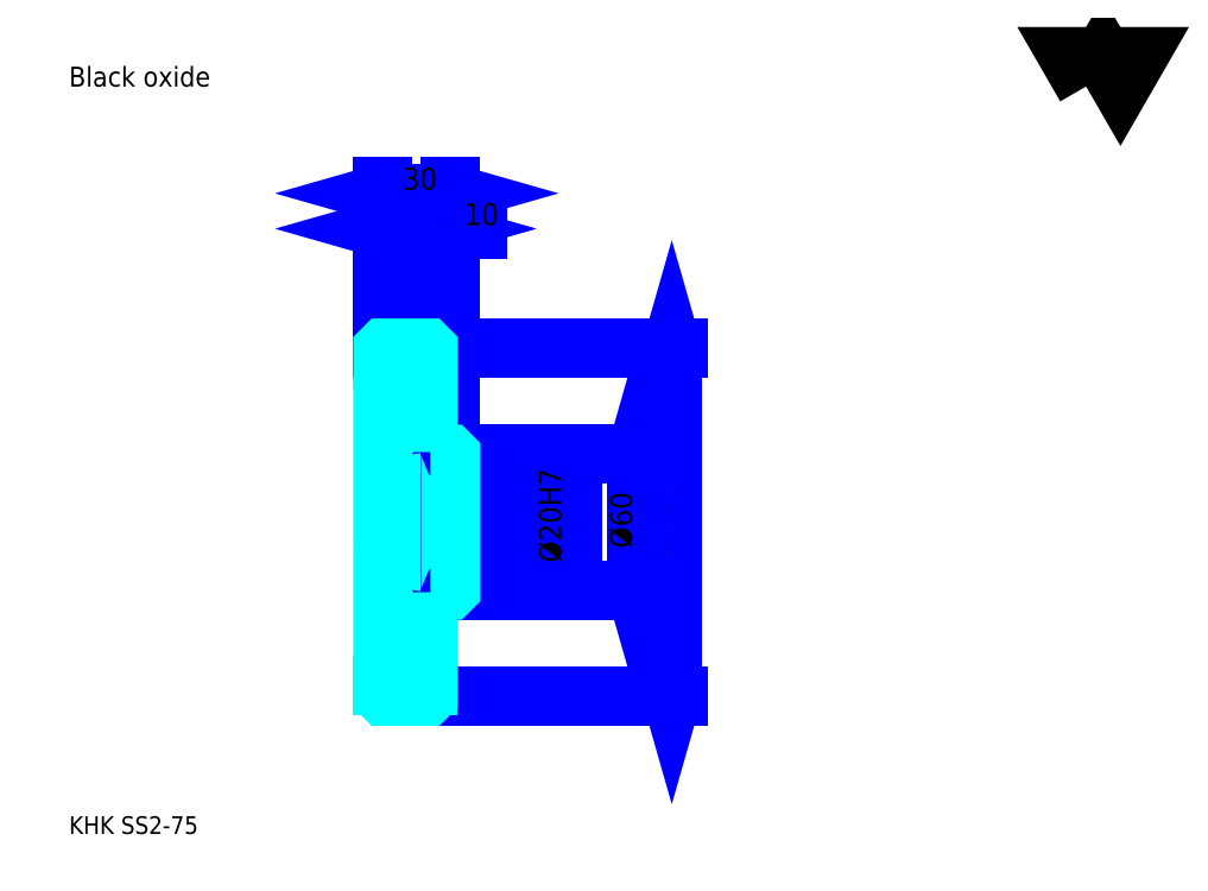
<metadata>
{"format":"dxf","ext":"dxf","renderer":"ezdxf+matplotlib","layout":"modelspace","background":"white","min_lineweight":24,"dpi":150}
</metadata>
<code>
0
SECTION
2
ENTITIES
0
TEXT
8
0
10
19.57
20
21.52
40
7.826
41
1
1
KHK SS2-75
7
KANJI
50
0
51
0
0
TEXT
8
0
10
19.57
20
9.783
40
7.826
41
1
1

7
KANJI
50
0
51
0
0
TEXT
8
0
10
19.57
20
352.2
40
8.804
41
1
1
Black oxide
7
KANJI
50
0
51
0
0
POLYLINE
8
0
66
     1
70
     2
0
VERTEX
8
0
10
469.6
20
352.2
0
VERTEX
8
0
10
461.9
20
365.4
0
VERTEX
8
0
10
492.5
20
365.4
0
VERTEX
8
0
10
484.8
20
352.2
0
VERTEX
8
0
10
477.2
20
365.4
0
VERTEX
8
0
10
469.6
20
352.2
0
SEQEND
0
LINE
8
0
10
286.3
20
236.5
11
286.3
21
82.46
0
POLYLINE
8
0
66
     1
70
     2
0
VERTEX
8
0
10
288.3
20
229.6
0
VERTEX
8
0
10
286.3
20
236.5
0
VERTEX
8
0
10
284.3
20
229.6
0
SEQEND
0
POLYLINE
8
0
66
     1
70
     2
0
VERTEX
8
0
10
284.3
20
89.3
0
VERTEX
8
0
10
286.3
20
82.46
0
VERTEX
8
0
10
288.3
20
89.3
0
SEQEND
0
LINE
8
0
10
188.5
20
236.5
11
289.2
21
236.5
0
LINE
8
0
10
188.5
20
82.46
11
289.2
21
82.46
0
TEXT
8
0
10
284.3
20
144.8
40
9.783
41
1
1
%%c154
7
KANJI
50
90
51
0
0
LINE
8
DASHDOT
10
152.6
20
234.5
11
184.3
21
234.5
0
LINE
8
DASHDOT
10
152.6
20
84.46
11
184.3
21
84.46
0
LINE
8
DASHDOT
10
152.6
20
159.5
11
194.3
21
159.5
0
LINE
8
0
10
178.5
20
236
11
178.5
21
236.5
0
LINE
8
0
10
158.5
20
236
11
158.5
21
236.5
0
LINE
8
0
10
179.5
20
189.5
11
188.5
21
189.5
0
LINE
8
0
10
179.5
20
129.5
11
188.5
21
129.5
0
LINE
8
0
10
178
20
236.5
11
188.5
21
236.5
0
LINE
8
0
10
178
20
82.46
11
188.5
21
82.46
0
LINE
8
0
10
158.5
20
232
11
178.5
21
232
0
LINE
8
0
10
158.5
20
86.96
11
178.5
21
86.96
0
LINE
8
0
10
187.5
20
149.5
11
188.5
21
148.5
0
LINE
8
0
10
187.5
20
169.5
11
188.5
21
170.5
0
LINE
8
0
10
159.5
20
169.5
11
159.5
21
149.5
0
POLYLINE
8
0
66
     1
70
     2
0
VERTEX
8
0
10
158.5
20
148.5
0
VERTEX
8
0
10
159.5
20
149.5
0
VERTEX
8
0
10
187.5
20
149.5
0
VERTEX
8
0
10
187.5
20
169.5
0
VERTEX
8
0
10
159.5
20
169.5
0
VERTEX
8
0
10
158.5
20
170.5
0
SEQEND
0
ARC
8
0
10
179.5
20
190.5
40
1
50
180
51
270
0
ARC
8
0
10
179.5
20
128.5
40
1
50
90
51
180
0
LINE
8
0
10
188.5
20
189
11
188.5
21
236.5
0
LINE
8
0
10
158.5
20
289.3
11
178.5
21
289.3
0
POLYLINE
8
0
66
     1
70
     2
0
VERTEX
8
0
10
165.3
20
291.2
0
VERTEX
8
0
10
158.5
20
289.3
0
VERTEX
8
0
10
165.3
20
287.3
0
SEQEND
0
POLYLINE
8
0
66
     1
70
     2
0
VERTEX
8
0
10
171.6
20
287.3
0
VERTEX
8
0
10
178.5
20
289.3
0
VERTEX
8
0
10
171.6
20
291.2
0
SEQEND
0
LINE
8
0
10
178.5
20
236.5
11
178.5
21
292.2
0
TEXT
8
0
10
162.1
20
290.8
40
9.783
41
1
1
20
7
KANJI
50
0
51
0
0
LINE
8
0
10
158.5
20
304.9
11
188.5
21
304.9
0
POLYLINE
8
0
66
     1
70
     2
0
VERTEX
8
0
10
165.3
20
306.9
0
VERTEX
8
0
10
158.5
20
304.9
0
VERTEX
8
0
10
165.3
20
303
0
SEQEND
0
POLYLINE
8
0
66
     1
70
     2
0
VERTEX
8
0
10
181.6
20
303
0
VERTEX
8
0
10
188.5
20
304.9
0
VERTEX
8
0
10
181.6
20
306.9
0
SEQEND
0
LINE
8
0
10
158.5
20
236.5
11
158.5
21
307.9
0
LINE
8
0
10
188.5
20
236.5
11
188.5
21
307.9
0
TEXT
8
0
10
167.1
20
306.5
40
9.783
41
1
1
30
7
KANJI
50
0
51
0
0
LINE
8
0
10
200.2
20
289.3
11
166.7
21
289.3
0
POLYLINE
8
0
66
     1
70
     2
0
VERTEX
8
0
10
171.6
20
287.3
0
VERTEX
8
0
10
178.5
20
289.3
0
VERTEX
8
0
10
171.6
20
291.2
0
SEQEND
0
POLYLINE
8
0
66
     1
70
     2
0
VERTEX
8
0
10
195.3
20
291.2
0
VERTEX
8
0
10
188.5
20
289.3
0
VERTEX
8
0
10
195.3
20
287.3
0
SEQEND
0
TEXT
8
0
10
194.3
20
290.8
40
9.783
41
1
1
10
7
KANJI
50
0
51
0
0
LINE
8
0
10
270.7
20
189.5
11
270.7
21
129.5
0
POLYLINE
8
0
66
     1
70
     2
0
VERTEX
8
0
10
272.6
20
182.6
0
VERTEX
8
0
10
270.7
20
189.5
0
VERTEX
8
0
10
268.7
20
182.6
0
SEQEND
0
POLYLINE
8
0
66
     1
70
     2
0
VERTEX
8
0
10
268.7
20
136.3
0
VERTEX
8
0
10
270.7
20
129.5
0
VERTEX
8
0
10
272.6
20
136.3
0
SEQEND
0
LINE
8
0
10
188.5
20
189.5
11
273.6
21
189.5
0
LINE
8
0
10
188.5
20
129.5
11
273.6
21
129.5
0
TEXT
8
0
10
268.7
20
148
40
9.783
41
1
1
%%c60
7
KANJI
50
90
51
0
0
LINE
8
0
10
239.3
20
137.7
11
239.3
21
181.2
0
POLYLINE
8
0
66
     1
70
     2
0
VERTEX
8
0
10
237.4
20
176.3
0
VERTEX
8
0
10
239.3
20
169.5
0
VERTEX
8
0
10
241.3
20
176.3
0
SEQEND
0
POLYLINE
8
0
66
     1
70
     2
0
VERTEX
8
0
10
241.3
20
142.6
0
VERTEX
8
0
10
239.3
20
149.5
0
VERTEX
8
0
10
237.4
20
142.6
0
SEQEND
0
LINE
8
0
10
188.5
20
169.5
11
242.3
21
169.5
0
LINE
8
0
10
188.5
20
149.5
11
242.3
21
149.5
0
TEXT
8
0
10
237.4
20
141.6
40
9.783
41
1
1
%%c20H7
7
KANJI
50
90
51
0
0
POLYLINE
8
0
66
     1
70
     2
0
VERTEX
8
0
10
158.5
20
148.5
0
VERTEX
8
0
10
158.5
20
82.96
0
VERTEX
8
0
10
159
20
82.46
0
VERTEX
8
0
10
178
20
82.46
0
VERTEX
8
0
10
178.5
20
82.96
0
VERTEX
8
0
10
178.5
20
128.5
0
SEQEND
0
POLYLINE
8
0
66
     1
70
     2
0
VERTEX
8
0
10
179.5
20
129.5
0
VERTEX
8
0
10
188
20
129.5
0
VERTEX
8
0
10
188.5
20
130
0
VERTEX
8
0
10
188.5
20
189
0
VERTEX
8
0
10
188
20
189.5
0
VERTEX
8
0
10
179.5
20
189.5
0
SEQEND
0
POLYLINE
8
0
66
     1
70
     2
0
VERTEX
8
0
10
178.5
20
190.5
0
VERTEX
8
0
10
178.5
20
236
0
VERTEX
8
0
10
178
20
236.5
0
VERTEX
8
0
10
159
20
236.5
0
VERTEX
8
0
10
158.5
20
236
0
VERTEX
8
0
10
158.5
20
148.5
0
SEQEND
0
ENDSEC
0
EOF

</code>
